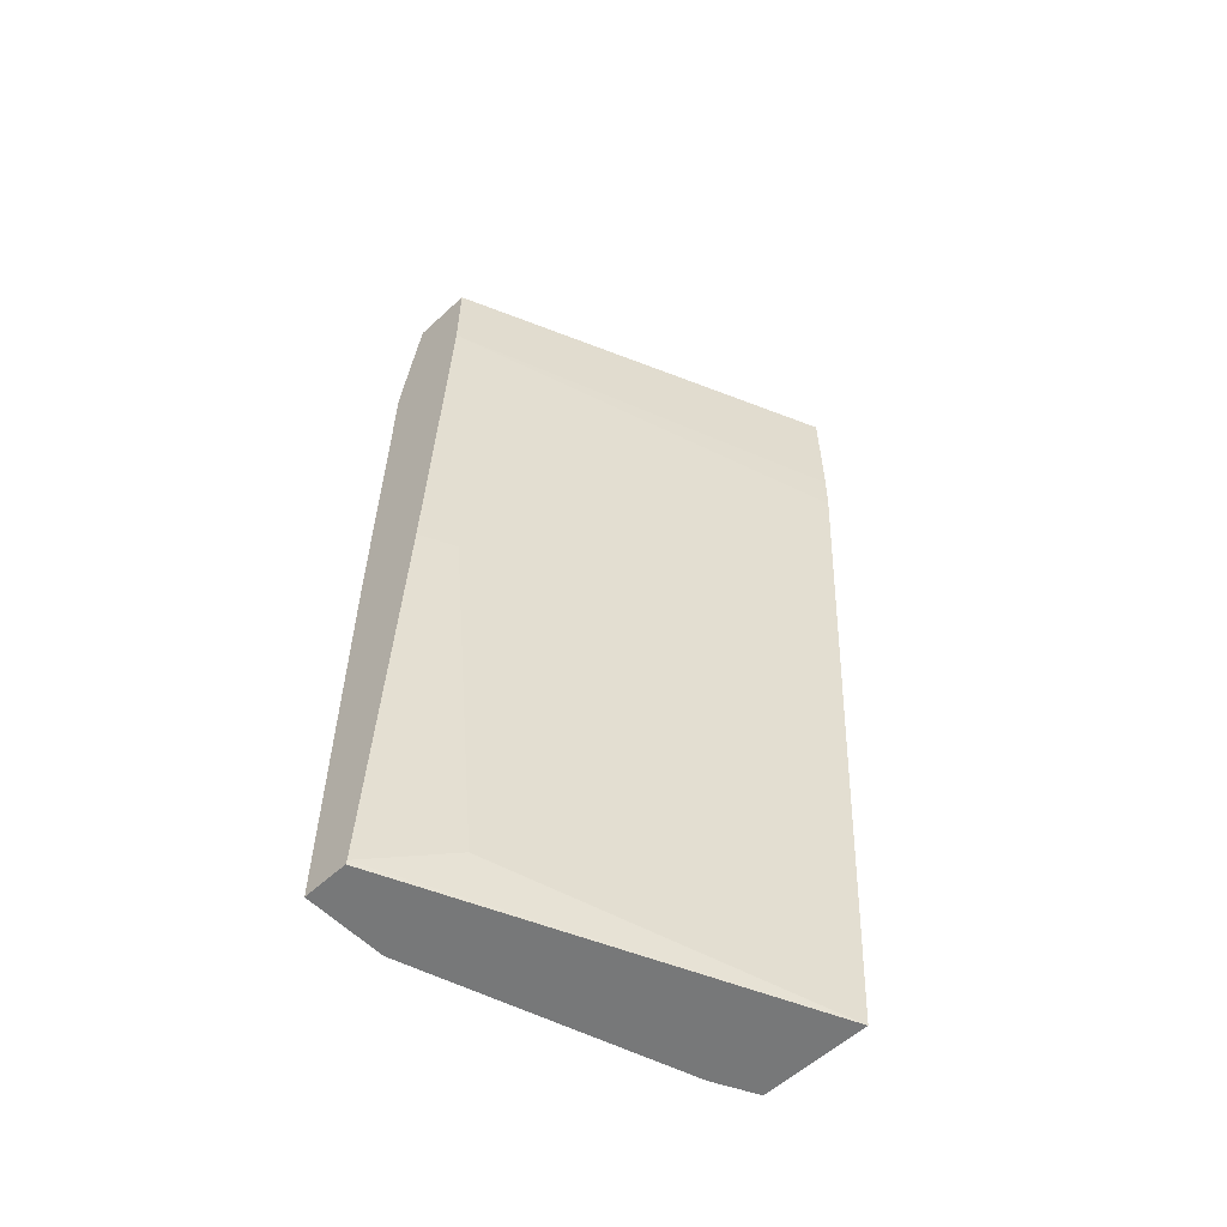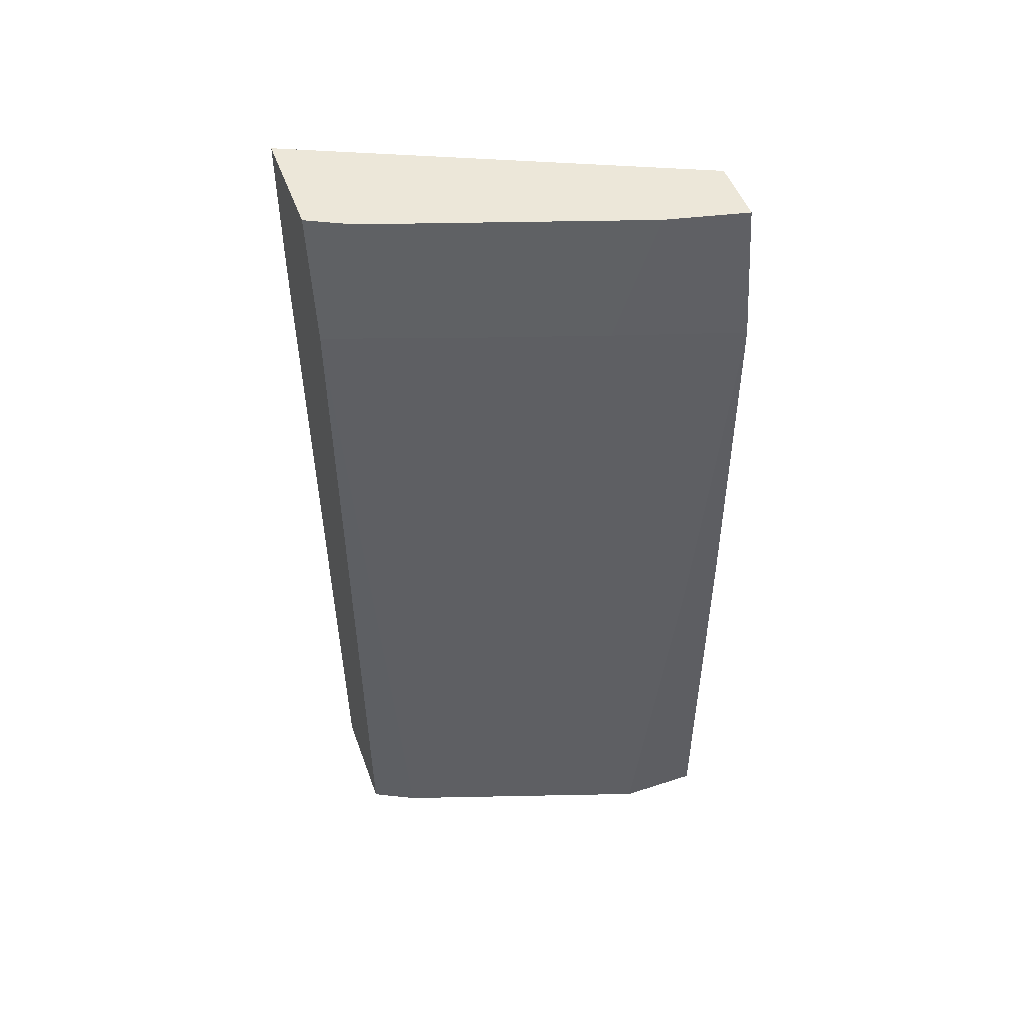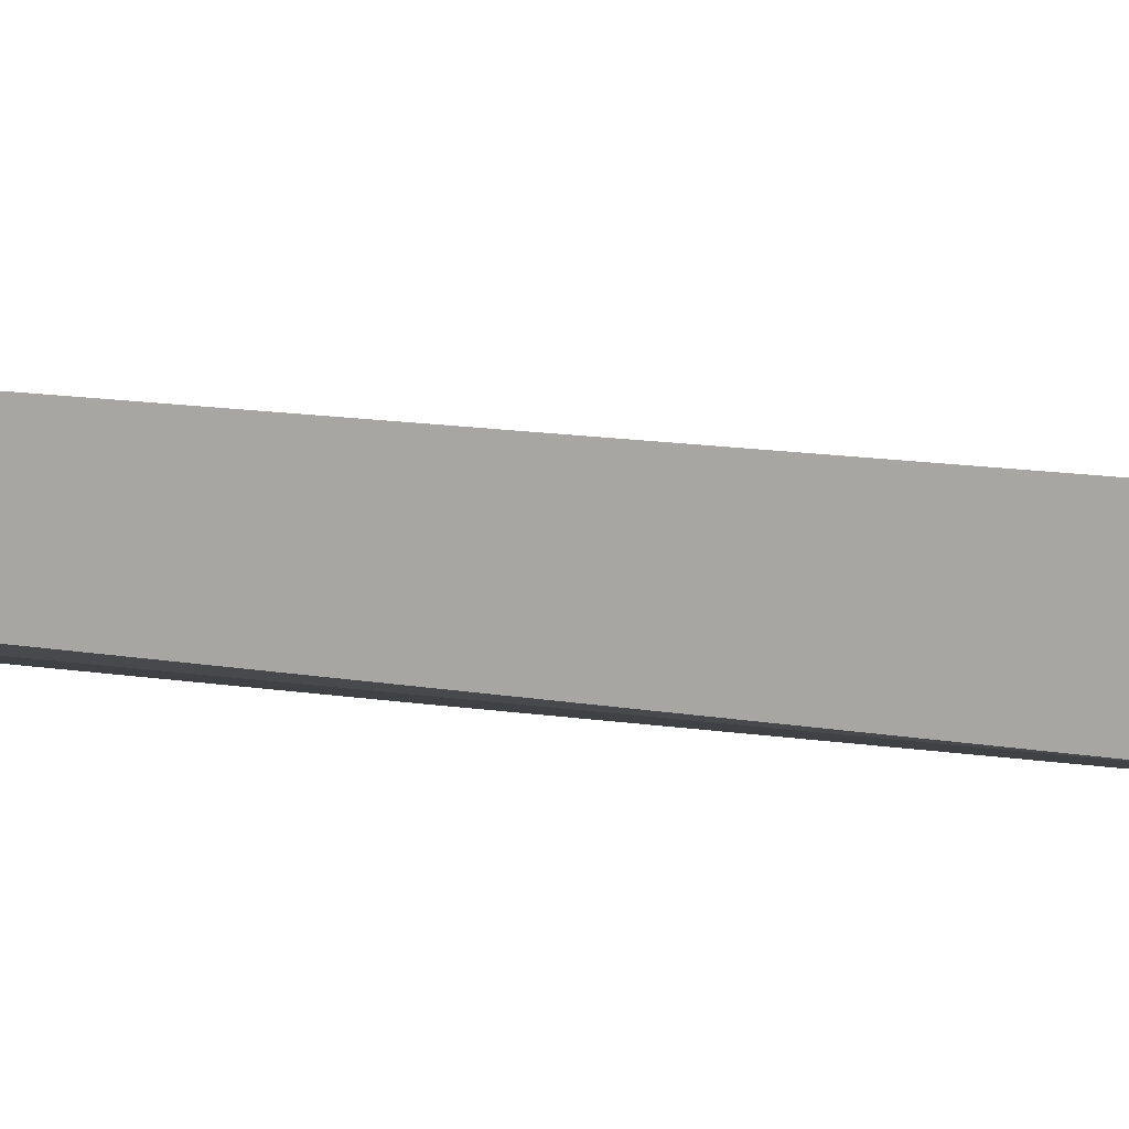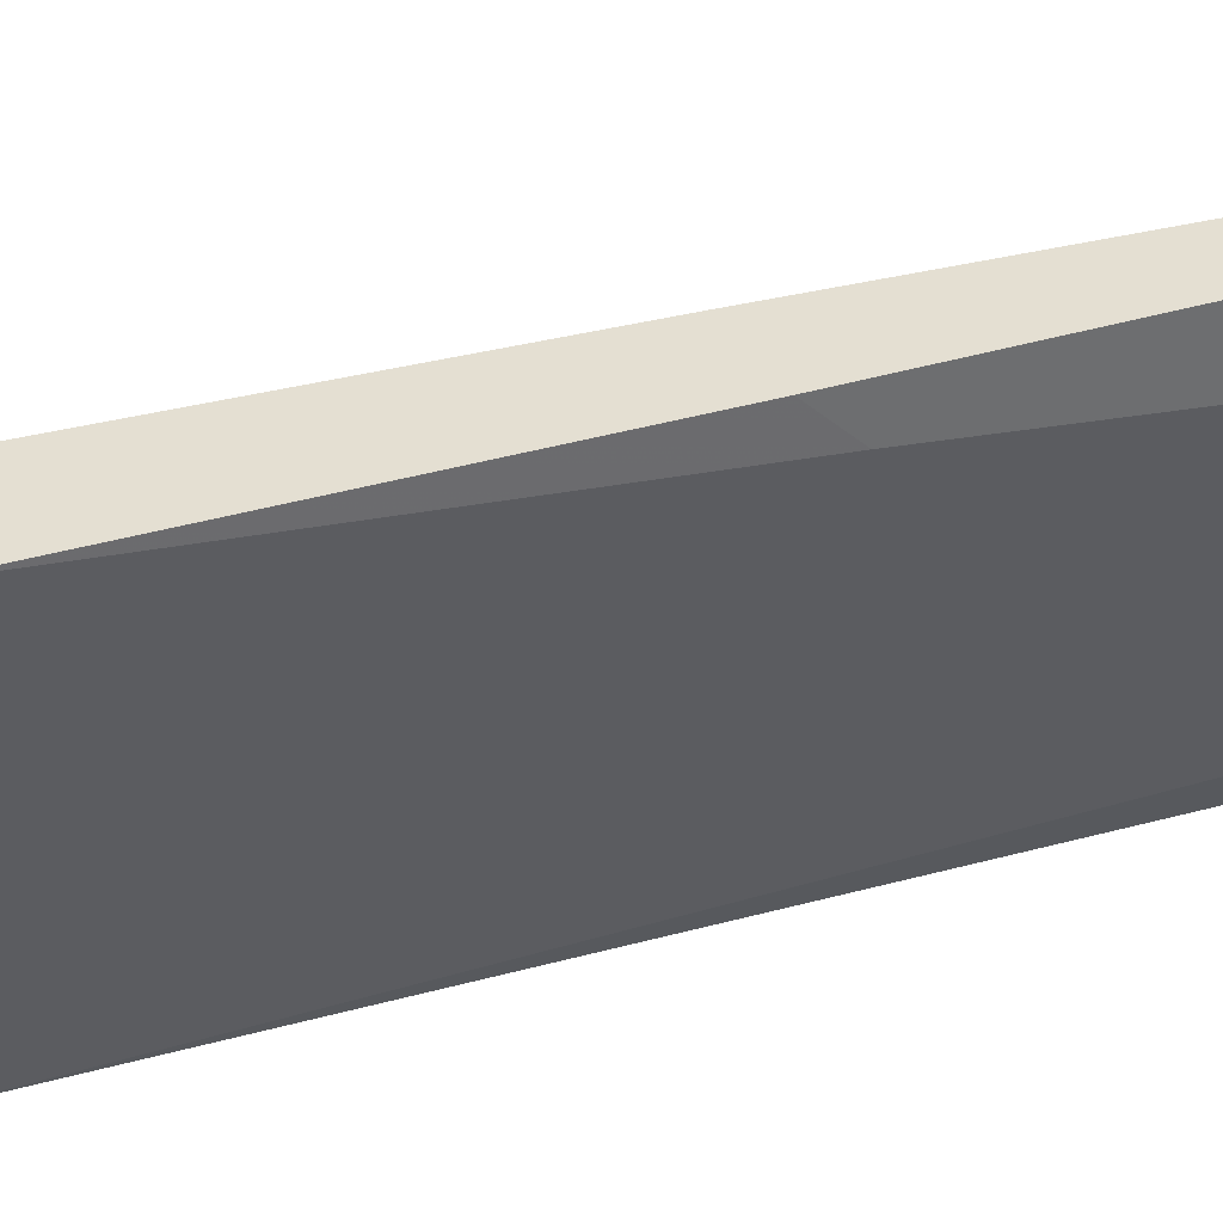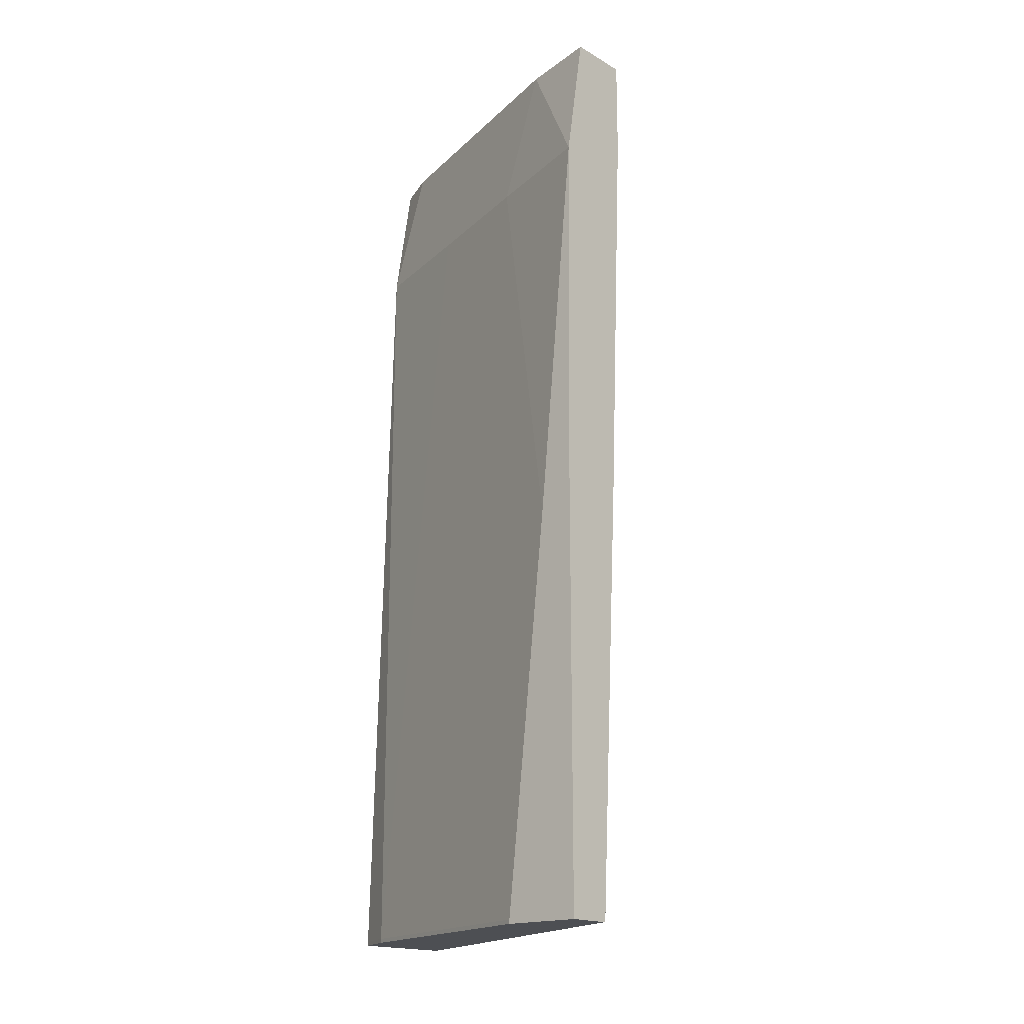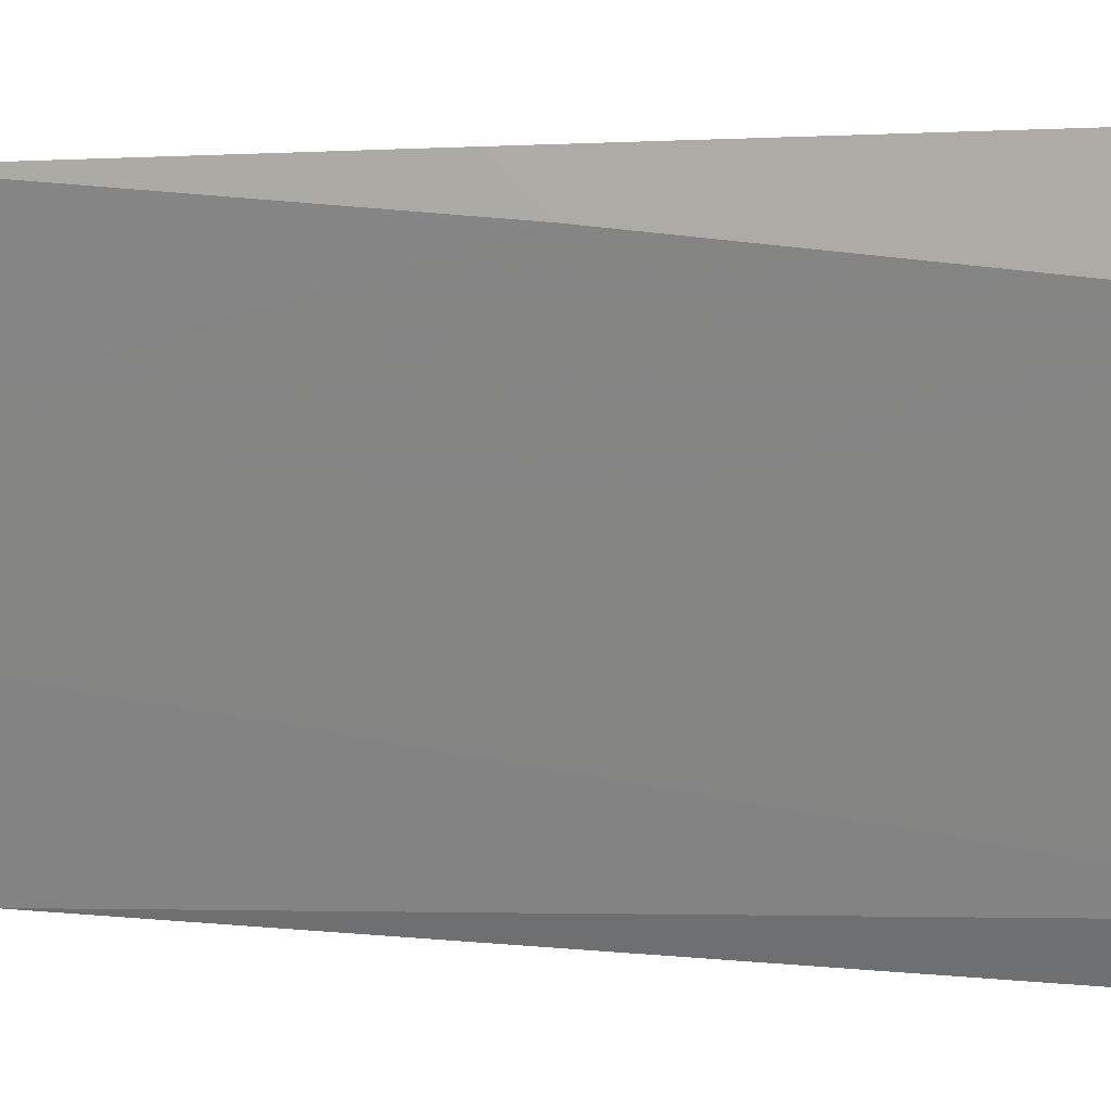
<metadata>
{"format":"obj","ext":"obj","renderer":"f3d","projection":"perspective","resolution":1024,"background":"white","views":[{"elev":-57.3,"azim":-136.2,"up":"+Z"},{"elev":50.2,"azim":70.3,"up":"+Z"},{"elev":-74.2,"azim":-97.8,"up":"+Y"},{"elev":37.0,"azim":68.8,"up":"+Y"},{"elev":-17.6,"azim":131.8,"up":"+Z"},{"elev":2.2,"azim":116.1,"up":"+Y"}]}
</metadata>
<code>
v 0.6545 -0.01861 -0.001744
v 0.7109 0.1153 0.01922
v 0.7293 0.15 3.927e-05
v 0.7297 0.15 -0.001744
v 0.7016 -0.01861 -0.001744
v 0.6357 -0.01861 0.3282
v 0.7109 0.1345 0.1922
v 0.7186 0.15 0.1922
v 0.7493 0.15 -0.001744
v 0.7103 -0.001177 -0.001744
v 0.7016 -0.01861 3.927e-05
v 0.6352 -0.01861 0.3476
v 0.7109 0.15 0.3614
v 0.7493 0.1153 -0.001744
v 0.7493 0.15 0.1885
v 0.7109 1.198e-05 -0.001744
v 0.7109 1.198e-05 3.927e-05
v 0.7045 -0.0128 3.927e-05
v 0.6917 -0.01861 0.3464
v 0.6352 -0.01861 0.4031
v 0.7109 0.15 0.4031
v 0.7493 0.1153 3.927e-05
v 0.7493 0.1345 0.1729
v 0.7475 0.15 0.3458
v 0.7301 0.07684 0.1729
v 0.7109 0.03844 0.3458
v 0.6917 1.198e-05 0.4031
v 0.6916 -0.0002191 0.4031
v 0.6852 -0.01303 0.4031
v 0.6824 -0.01861 0.4031
v 0.7379 0.15 0.4031
v 0.7301 0.09605 0.3458
v 0.7301 0.1153 0.4031
f 17 19 18
f 17 26 19
f 17 32 26
f 17 25 32
f 17 22 25
f 15 24 23
f 12 21 13
f 14 22 17
f 12 20 21
f 11 18 19
f 10 17 18
f 10 16 17
f 14 17 16
f 19 26 27
f 20 33 31
f 19 28 29
f 19 29 30
f 20 30 29
f 20 29 28
f 20 28 27
f 20 27 33
f 20 31 21
f 22 23 32
f 22 32 25
f 23 24 32
f 24 31 33
f 24 33 32
f 9 22 14
f 19 27 28
f 9 23 22
f 1 12 6
f 7 13 8
f 26 32 27
f 1 2 3
f 1 3 4
f 1 4 9
f 1 9 14
f 1 14 16
f 1 16 10
f 1 10 5
f 1 5 11
f 1 11 19
f 1 19 30
f 1 30 20
f 1 20 12
f 9 15 23
f 1 6 2
f 2 7 3
f 3 7 8
f 3 8 13
f 3 13 21
f 3 21 31
f 3 31 24
f 3 24 15
f 3 15 9
f 3 9 4
f 5 10 18
f 5 18 11
f 6 12 13
f 6 13 7
f 2 6 7
f 27 32 33

</code>
